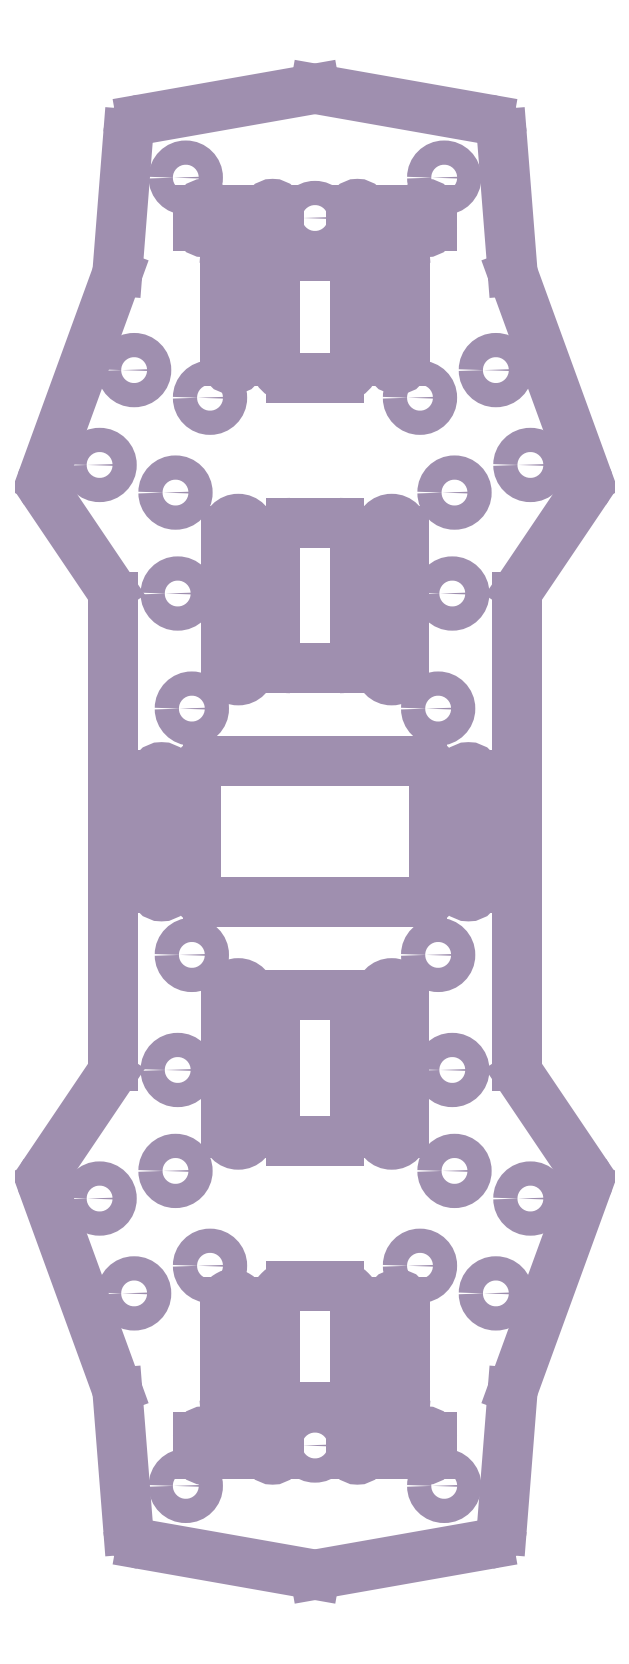
<metadata>
{"format":"dxf","ext":"dxf","renderer":"ezdxf+matplotlib","layout":"modelspace","background":"white","min_lineweight":24,"dpi":150}
</metadata>
<code>
0
SECTION
2
ENTITIES
0
LINE
8
NONE
10
13
20
-77
30
0
11
6
21
-77
31
0
0
ARC
8
NONE
10
31.77
20
-43.27
30
0
40
2
50
340
51
34
0
ARC
8
NONE
10
31.77
20
43.27
30
0
40
2
50
326
51
20
0
ARC
8
NONE
10
-31.77
20
43.27
30
0
40
2
50
160
51
214
0
ARC
8
NONE
10
-31.77
20
-43.27
30
0
40
2
50
146
51
200
0
CIRCLE
8
NONE
10
-16
20
81
30
0
40
1.5
210
0
220
0
230
-1
0
CIRCLE
8
NONE
10
0
20
76
30
0
40
1.5
210
0
220
0
230
-1
0
CIRCLE
8
NONE
10
-26.67
20
45.42
30
0
40
1.5
210
0
220
0
230
-1
0
CIRCLE
8
NONE
10
-22.4
20
57.17
30
0
40
1.5
210
0
220
0
230
-1
0
CIRCLE
8
NONE
10
-17.28
20
42
30
0
40
1.5
210
0
220
0
230
-1
0
CIRCLE
8
NONE
10
-13
20
53.75
30
0
40
1.5
210
0
220
0
230
-1
0
CIRCLE
8
NONE
10
-17
20
29.5
30
0
40
1.5
210
0
220
0
230
-1
0
CIRCLE
8
NONE
10
-15.25
20
15.25
30
0
40
1.5
210
0
220
0
230
-1
0
CIRCLE
8
NONE
10
15.25
20
15.25
30
0
40
1.5
210
0
220
0
230
-1
0
CIRCLE
8
NONE
10
17
20
29.5
30
0
40
1.5
210
0
220
0
230
-1
0
CIRCLE
8
NONE
10
13
20
53.75
30
0
40
1.5
210
0
220
0
230
-1
0
CIRCLE
8
NONE
10
17.28
20
42
30
0
40
1.5
210
0
220
0
230
-1
0
CIRCLE
8
NONE
10
22.4
20
57.17
30
0
40
1.5
210
0
220
0
230
-1
0
CIRCLE
8
NONE
10
26.67
20
45.42
30
0
40
1.5
210
0
220
0
230
-1
0
CIRCLE
8
NONE
10
16
20
81
30
0
40
1.5
210
0
220
0
230
-1
0
CIRCLE
8
NONE
10
16
20
-81
30
0
40
1.5
210
0
220
0
230
-1
0
CIRCLE
8
NONE
10
26.67
20
-45.42
30
0
40
1.5
210
0
220
0
230
-1
0
CIRCLE
8
NONE
10
22.4
20
-57.17
30
0
40
1.5
210
0
220
0
230
-1
0
CIRCLE
8
NONE
10
17.28
20
-42
30
0
40
1.5
210
0
220
0
230
-1
0
CIRCLE
8
NONE
10
13
20
-53.75
30
0
40
1.5
210
0
220
0
230
-1
0
CIRCLE
8
NONE
10
17
20
-29.5
30
0
40
1.5
210
0
220
0
230
-1
0
CIRCLE
8
NONE
10
15.25
20
-15.25
30
0
40
1.5
210
0
220
0
230
-1
0
CIRCLE
8
NONE
10
-15.25
20
-15.25
30
0
40
1.5
210
0
220
0
230
-1
0
CIRCLE
8
NONE
10
-17
20
-29.5
30
0
40
1.5
210
0
220
0
230
-1
0
CIRCLE
8
NONE
10
-13
20
-53.75
30
0
40
1.5
210
0
220
0
230
-1
0
CIRCLE
8
NONE
10
-17.28
20
-42
30
0
40
1.5
210
0
220
0
230
-1
0
CIRCLE
8
NONE
10
-22.4
20
-57.17
30
0
40
1.5
210
0
220
0
230
-1
0
CIRCLE
8
NONE
10
-26.67
20
-45.42
30
0
40
1.5
210
0
220
0
230
-1
0
CIRCLE
8
NONE
10
0
20
-76
30
0
40
1.5
210
0
220
0
230
-1
0
CIRCLE
8
NONE
10
-16
20
-81
30
0
40
1.5
210
0
220
0
230
-1
0
LINE
8
NONE
10
25.34
20
30.16
30
0
11
33.43
21
42.16
31
0
0
LINE
8
NONE
10
33.65
20
43.96
30
0
11
24.57
21
68.9
31
0
0
ARC
8
NONE
10
26.45
20
69.59
30
0
40
2
50
184.5
51
200
0
LINE
8
NONE
10
24.46
20
69.43
30
0
11
23.12
21
86.4
31
0
0
ARC
8
NONE
10
21.13
20
86.24
30
0
40
2
50
4.5
51
80
0
LINE
8
NONE
10
21.47
20
88.21
30
0
11
-2.43e-14
21
92
31
0
0
LINE
8
NONE
10
3.5e-15
20
92
30
0
11
-21.47
21
88.21
31
0
0
ARC
8
NONE
10
-21.13
20
86.24
30
0
40
2
50
100
51
175.5
0
LINE
8
NONE
10
-23.12
20
86.4
30
0
11
-24.46
21
69.43
31
0
0
ARC
8
NONE
10
-26.45
20
69.59
30
0
40
2
50
340
51
355.5
0
LINE
8
NONE
10
-24.57
20
68.9
30
0
11
-33.65
21
43.96
31
0
0
LINE
8
NONE
10
-33.43
20
42.16
30
0
11
-25.34
21
30.16
31
0
0
ARC
8
NONE
10
-27
20
29.05
30
0
40
2
50
360
51
34
0
LINE
8
NONE
10
-25
20
29.05
30
0
11
-25
21
-29.05
31
0
0
ARC
8
NONE
10
-27
20
-29.05
30
0
40
2
50
326
51
0
0
LINE
8
NONE
10
-25.34
20
-30.16
30
0
11
-33.43
21
-42.16
31
0
0
LINE
8
NONE
10
-33.65
20
-43.96
30
0
11
-24.57
21
-68.9
31
0
0
ARC
8
NONE
10
-26.45
20
-69.59
30
0
40
2
50
4.5
51
20
0
LINE
8
NONE
10
-24.46
20
-69.43
30
0
11
-23.12
21
-86.4
31
0
0
ARC
8
NONE
10
-21.13
20
-86.24
30
0
40
2
50
184.5
51
260
0
LINE
8
NONE
10
-21.47
20
-88.21
30
0
11
-2.269e-12
21
-92
31
0
0
LINE
8
NONE
10
-2.27e-12
20
-92
30
0
11
21.47
21
-88.21
31
0
0
ARC
8
NONE
10
21.13
20
-86.24
30
0
40
2
50
280
51
355.5
0
LINE
8
NONE
10
23.12
20
-86.4
30
0
11
24.46
21
-69.43
31
0
0
ARC
8
NONE
10
26.45
20
-69.59
30
0
40
2
50
160
51
175.5
0
LINE
8
NONE
10
24.57
20
-68.9
30
0
11
33.65
21
-43.96
31
0
0
LINE
8
NONE
10
33.43
20
-42.16
30
0
11
25.34
21
-30.16
31
0
0
ARC
8
NONE
10
27
20
-29.05
30
0
40
2
50
180
51
214
0
LINE
8
NONE
10
25
20
-29.05
30
0
11
25
21
29.05
31
0
0
ARC
8
NONE
10
27
20
29.05
30
0
40
2
50
146
51
180
0
ARC
8
NONE
10
13.75
20
-75
30
0
40
0.75
50
0
51
180
0
LINE
8
NONE
10
14.5
20
-75
30
0
11
14.5
21
-77
31
0
0
ARC
8
NONE
10
13.75
20
-77
30
0
40
0.75
50
180
51
0
0
ARC
8
NONE
10
5.25
20
-77
30
0
40
0.75
50
180
51
0
0
LINE
8
NONE
10
4.5
20
-77
30
0
11
4.5
21
-75
31
0
0
ARC
8
NONE
10
5.25
20
-75
30
0
40
0.75
50
360
51
180
0
LINE
8
NONE
10
6
20
-75
30
0
11
13
21
-75
31
0
0
ARC
8
NONE
10
-5.25
20
-75
30
0
40
0.75
50
0
51
180
0
LINE
8
NONE
10
-4.5
20
-75
30
0
11
-4.5
21
-77
31
0
0
ARC
8
NONE
10
-5.25
20
-77
30
0
40
0.75
50
180
51
0
0
LINE
8
NONE
10
-6
20
-77
30
0
11
-13
21
-77
31
0
0
ARC
8
NONE
10
-13.75
20
-77
30
0
40
0.75
50
180
51
0
0
LINE
8
NONE
10
-14.5
20
-77
30
0
11
-14.5
21
-75
31
0
0
ARC
8
NONE
10
-13.75
20
-75
30
0
40
0.75
50
360
51
180
0
LINE
8
NONE
10
-13
20
-75
30
0
11
-6
21
-75
31
0
0
ARC
8
NONE
10
-13.75
20
75
30
0
40
0.75
50
180
51
0
0
LINE
8
NONE
10
-14.5
20
75
30
0
11
-14.5
21
77
31
0
0
ARC
8
NONE
10
-13.75
20
77
30
0
40
0.75
50
360
51
180
0
LINE
8
NONE
10
-13
20
77
30
0
11
-6
21
77
31
0
0
ARC
8
NONE
10
-5.25
20
77
30
0
40
0.75
50
0
51
180
0
LINE
8
NONE
10
-4.5
20
77
30
0
11
-4.5
21
75
31
0
0
ARC
8
NONE
10
-5.25
20
75
30
0
40
0.75
50
180
51
0
0
LINE
8
NONE
10
-6
20
75
30
0
11
-13
21
75
31
0
0
ARC
8
NONE
10
5.25
20
77
30
0
40
0.75
50
360
51
180
0
LINE
8
NONE
10
6
20
77
30
0
11
13
21
77
31
0
0
ARC
8
NONE
10
13.75
20
77
30
0
40
0.75
50
0
51
180
0
LINE
8
NONE
10
14.5
20
77
30
0
11
14.5
21
75
31
0
0
ARC
8
NONE
10
13.75
20
75
30
0
40
0.75
50
180
51
0
0
LINE
8
NONE
10
13
20
75
30
0
11
6
21
75
31
0
0
ARC
8
NONE
10
5.25
20
75
30
0
40
0.75
50
180
51
0
0
LINE
8
NONE
10
4.5
20
75
30
0
11
4.5
21
77
31
0
0
LINE
8
NONE
10
18
20
7
30
0
11
18
21
-7
31
0
0
ARC
8
NONE
10
19
20
7
30
0
40
1
50
0
51
180
0
LINE
8
NONE
10
20
20
-7
30
0
11
20
21
7
31
0
0
ARC
8
NONE
10
19
20
-7
30
0
40
1
50
180
51
0
0
LINE
8
NONE
10
11
20
-37.25
30
0
11
11
21
-20.25
31
0
0
ARC
8
NONE
10
9.5
20
-37.25
30
0
40
1.5
50
180
51
0
0
LINE
8
NONE
10
8
20
-20.25
30
0
11
8
21
-37.25
31
0
0
ARC
8
NONE
10
9.5
20
-20.25
30
0
40
1.5
50
0
51
180
0
LINE
8
NONE
10
-9.2
20
-70.25
30
0
11
-9.2
21
-58.25
31
0
0
ARC
8
NONE
10
-10.2
20
-70.25
30
0
40
1
50
180
51
0
0
LINE
8
NONE
10
-11.2
20
-58.25
30
0
11
-11.2
21
-70.25
31
0
0
ARC
8
NONE
10
-10.2
20
-58.25
30
0
40
1
50
0
51
180
0
LINE
8
NONE
10
5
20
-69.25
30
0
11
5
21
-58.25
31
0
0
ARC
8
NONE
10
3
20
-69.25
30
0
40
2
50
270
51
0
0
LINE
8
NONE
10
-3
20
-71.25
30
0
11
3
21
-71.25
31
0
0
ARC
8
NONE
10
-3
20
-69.25
30
0
40
2
50
180
51
270
0
LINE
8
NONE
10
-5
20
-58.25
30
0
11
-5
21
-69.25
31
0
0
ARC
8
NONE
10
-3
20
-58.25
30
0
40
2
50
90
51
180
0
LINE
8
NONE
10
3
20
-56.25
30
0
11
-3
21
-56.25
31
0
0
ARC
8
NONE
10
3
20
-58.25
30
0
40
2
50
0
51
90
0
LINE
8
NONE
10
-11
20
37.25
30
0
11
-11
21
20.25
31
0
0
ARC
8
NONE
10
-9.5
20
37.25
30
0
40
1.5
50
0
51
180
0
LINE
8
NONE
10
-8
20
20.25
30
0
11
-8
21
37.25
31
0
0
ARC
8
NONE
10
-9.5
20
20.25
30
0
40
1.5
50
180
51
0
0
LINE
8
NONE
10
9.2
20
70.25
30
0
11
9.2
21
58.25
31
0
0
ARC
8
NONE
10
10.2
20
70.25
30
0
40
1
50
0
51
180
0
LINE
8
NONE
10
11.2
20
58.25
30
0
11
11.2
21
70.25
31
0
0
ARC
8
NONE
10
10.2
20
58.25
30
0
40
1
50
180
51
0
0
LINE
8
NONE
10
-5
20
69.25
30
0
11
-5
21
58.25
31
0
0
ARC
8
NONE
10
-3
20
69.25
30
0
40
2
50
90
51
180
0
LINE
8
NONE
10
3
20
71.25
30
0
11
-3
21
71.25
31
0
0
ARC
8
NONE
10
3
20
69.25
30
0
40
2
50
0
51
90
0
LINE
8
NONE
10
5
20
58.25
30
0
11
5
21
69.25
31
0
0
ARC
8
NONE
10
3
20
58.25
30
0
40
2
50
270
51
0
0
LINE
8
NONE
10
-3
20
56.25
30
0
11
3
21
56.25
31
0
0
ARC
8
NONE
10
-3
20
58.25
30
0
40
2
50
180
51
270
0
LINE
8
NONE
10
-3
20
20.25
30
0
11
3
21
20.25
31
0
0
ARC
8
NONE
10
-3
20
22.25
30
0
40
2
50
180
51
270
0
LINE
8
NONE
10
-5
20
36.25
30
0
11
-5
21
22.25
31
0
0
ARC
8
NONE
10
-3
20
36.25
30
0
40
2
50
90
51
180
0
LINE
8
NONE
10
3
20
38.25
30
0
11
-3
21
38.25
31
0
0
ARC
8
NONE
10
3
20
36.25
30
0
40
2
50
0
51
90
0
LINE
8
NONE
10
5
20
22.25
30
0
11
5
21
36.25
31
0
0
ARC
8
NONE
10
3
20
22.25
30
0
40
2
50
270
51
0
0
LINE
8
NONE
10
13.25
20
8.75
30
0
11
-13.25
21
8.75
31
0
0
ARC
8
NONE
10
13.25
20
7.25
30
0
40
1.5
50
360
51
90
0
LINE
8
NONE
10
14.75
20
-7.25
30
0
11
14.75
21
7.25
31
0
0
ARC
8
NONE
10
13.25
20
-7.25
30
0
40
1.5
50
270
51
6.107e-13
0
LINE
8
NONE
10
-13.25
20
-8.75
30
0
11
13.25
21
-8.75
31
0
0
ARC
8
NONE
10
-13.25
20
-7.25
30
0
40
1.5
50
180
51
270
0
LINE
8
NONE
10
-14.75
20
7.25
30
0
11
-14.75
21
-7.25
31
0
0
ARC
8
NONE
10
-13.25
20
7.25
30
0
40
1.5
50
90
51
180
0
LINE
8
NONE
10
8
20
37.25
30
0
11
8
21
20.25
31
0
0
ARC
8
NONE
10
9.5
20
37.25
30
0
40
1.5
50
0
51
180
0
LINE
8
NONE
10
11
20
20.25
30
0
11
11
21
37.25
31
0
0
ARC
8
NONE
10
9.5
20
20.25
30
0
40
1.5
50
180
51
0
0
LINE
8
NONE
10
-11.2
20
70.25
30
0
11
-11.2
21
58.25
31
0
0
ARC
8
NONE
10
-10.2
20
70.25
30
0
40
1
50
0
51
180
0
LINE
8
NONE
10
-9.2
20
58.25
30
0
11
-9.2
21
70.25
31
0
0
ARC
8
NONE
10
-10.2
20
58.25
30
0
40
1
50
180
51
0
0
LINE
8
NONE
10
-3
20
-38.25
30
0
11
3
21
-38.25
31
0
0
ARC
8
NONE
10
-3
20
-36.25
30
0
40
2
50
180
51
270
0
LINE
8
NONE
10
-5
20
-22.25
30
0
11
-5
21
-36.25
31
0
0
ARC
8
NONE
10
-3
20
-22.25
30
0
40
2
50
90
51
180
0
LINE
8
NONE
10
3
20
-20.25
30
0
11
-3
21
-20.25
31
0
0
ARC
8
NONE
10
3
20
-22.25
30
0
40
2
50
0
51
90
0
LINE
8
NONE
10
5
20
-36.25
30
0
11
5
21
-22.25
31
0
0
ARC
8
NONE
10
3
20
-36.25
30
0
40
2
50
270
51
0
0
LINE
8
NONE
10
-8
20
-37.25
30
0
11
-8
21
-20.25
31
0
0
ARC
8
NONE
10
-9.5
20
-37.25
30
0
40
1.5
50
180
51
0
0
LINE
8
NONE
10
-11
20
-20.25
30
0
11
-11
21
-37.25
31
0
0
ARC
8
NONE
10
-9.5
20
-20.25
30
0
40
1.5
50
0
51
180
0
LINE
8
NONE
10
11.2
20
-70.25
30
0
11
11.2
21
-58.25
31
0
0
ARC
8
NONE
10
10.2
20
-70.25
30
0
40
1
50
180
51
0
0
LINE
8
NONE
10
9.2
20
-58.25
30
0
11
9.2
21
-70.25
31
0
0
ARC
8
NONE
10
10.2
20
-58.25
30
0
40
1
50
0
51
180
0
LINE
8
NONE
10
-20
20
7
30
0
11
-20
21
-7
31
0
0
ARC
8
NONE
10
-19
20
7
30
0
40
1
50
3.053e-13
51
180
0
LINE
8
NONE
10
-18
20
-7
30
0
11
-18
21
7
31
0
0
ARC
8
NONE
10
-19
20
-7
30
0
40
1
50
180
51
0
0
ENDSEC
0
EOF

</code>
